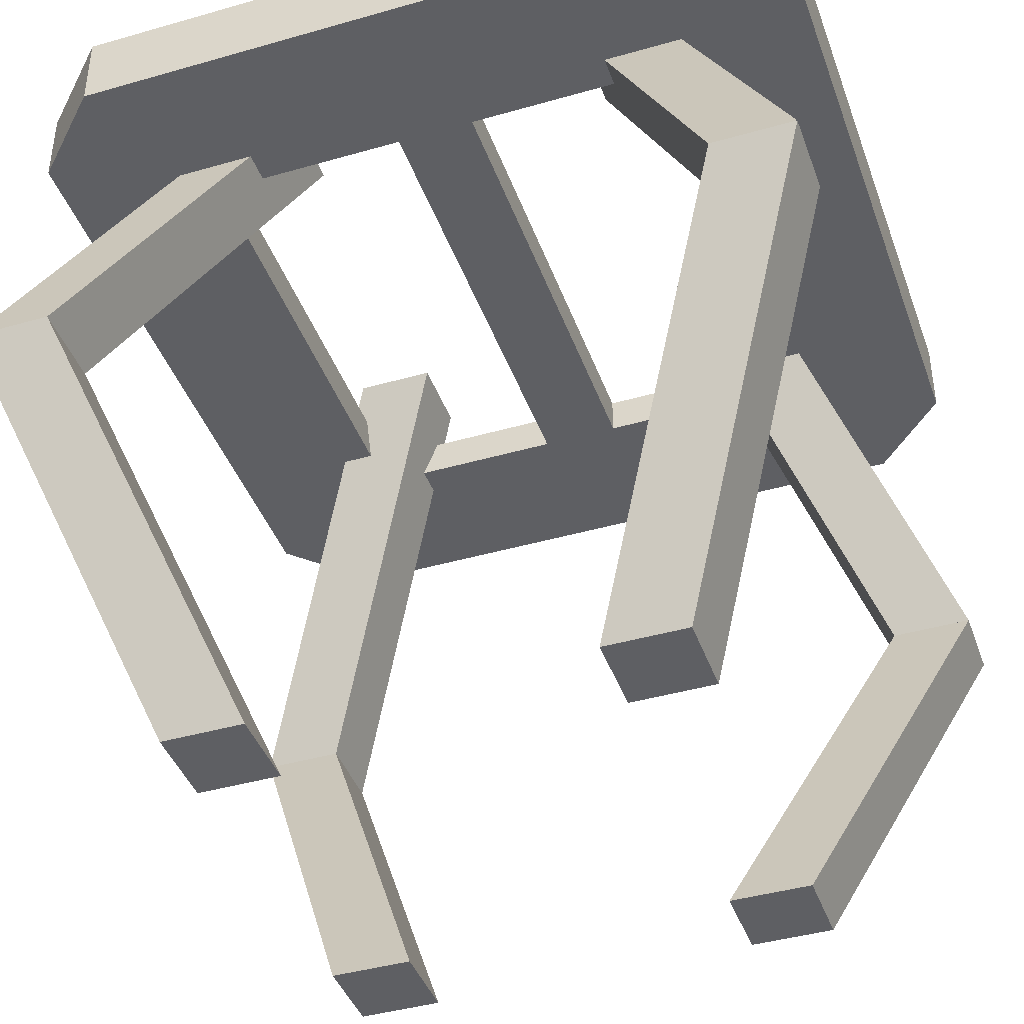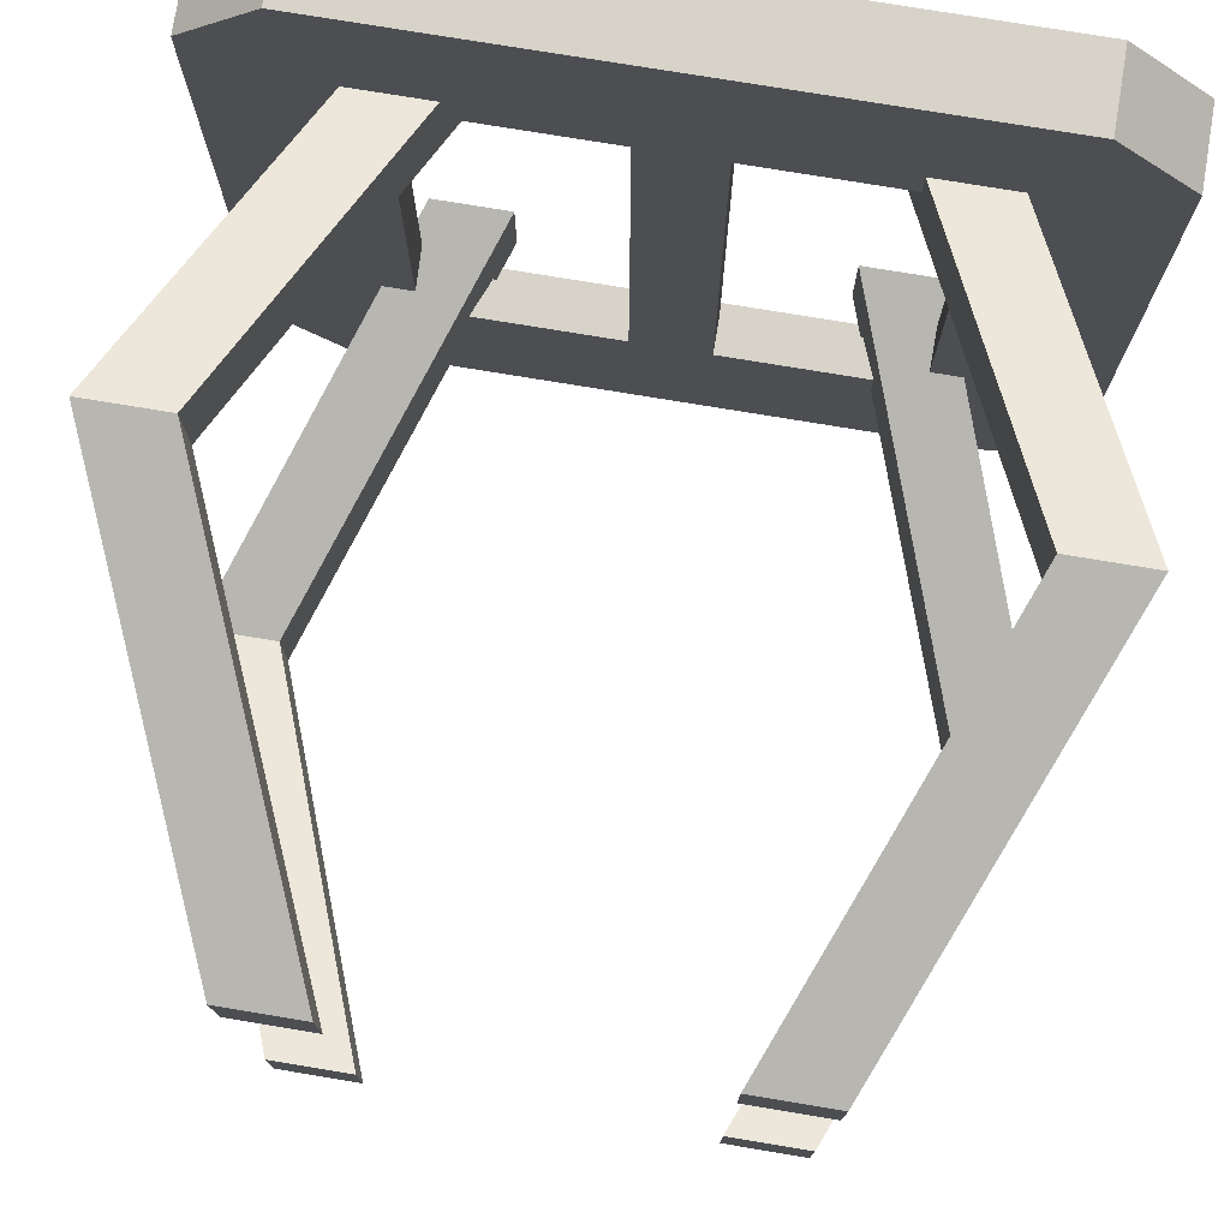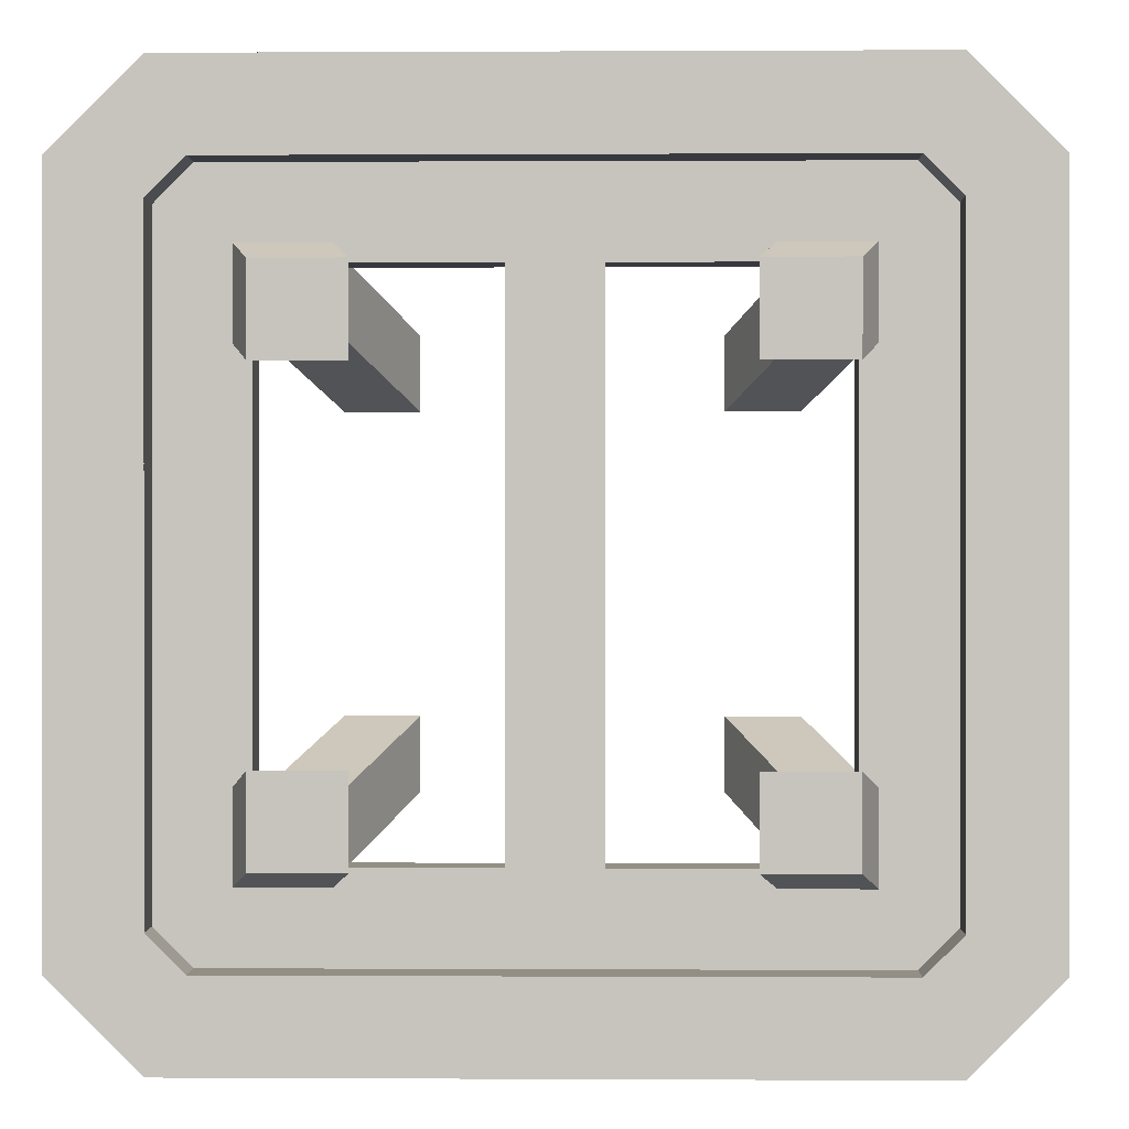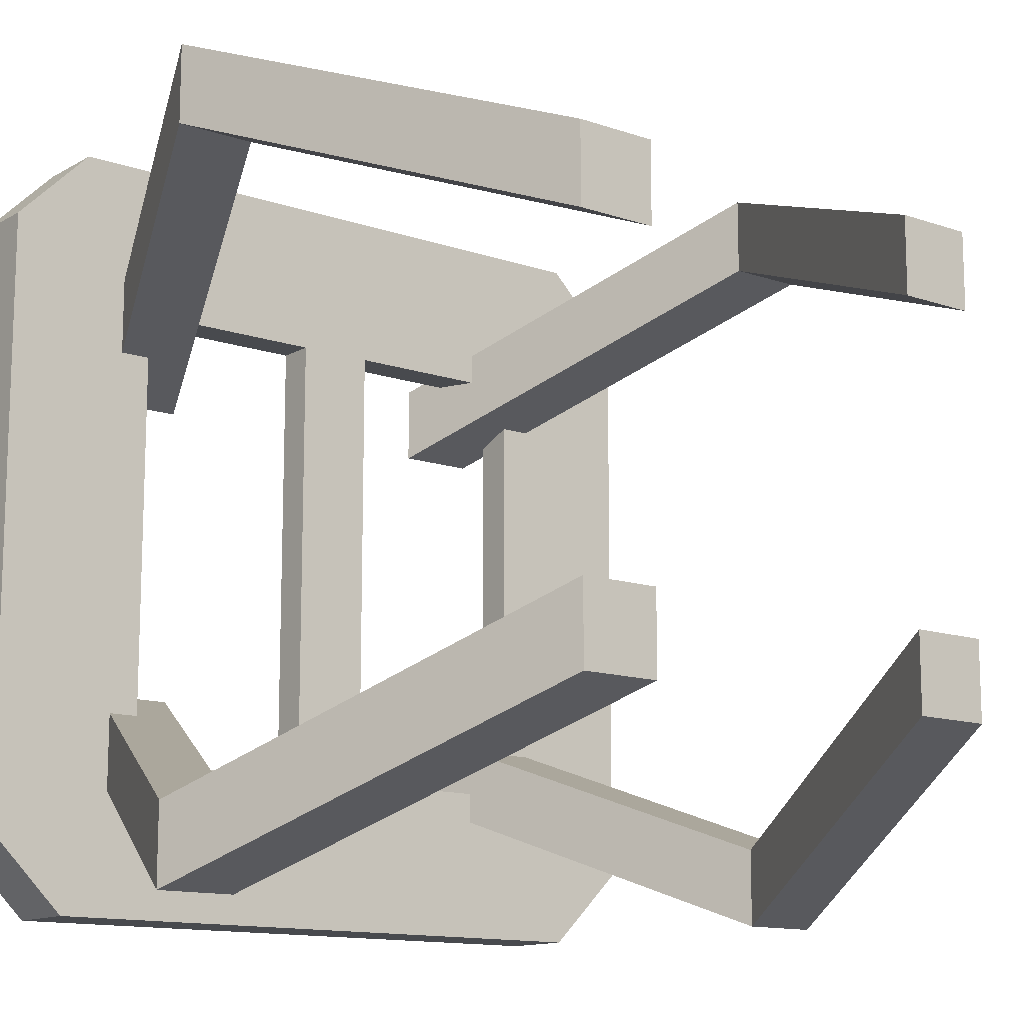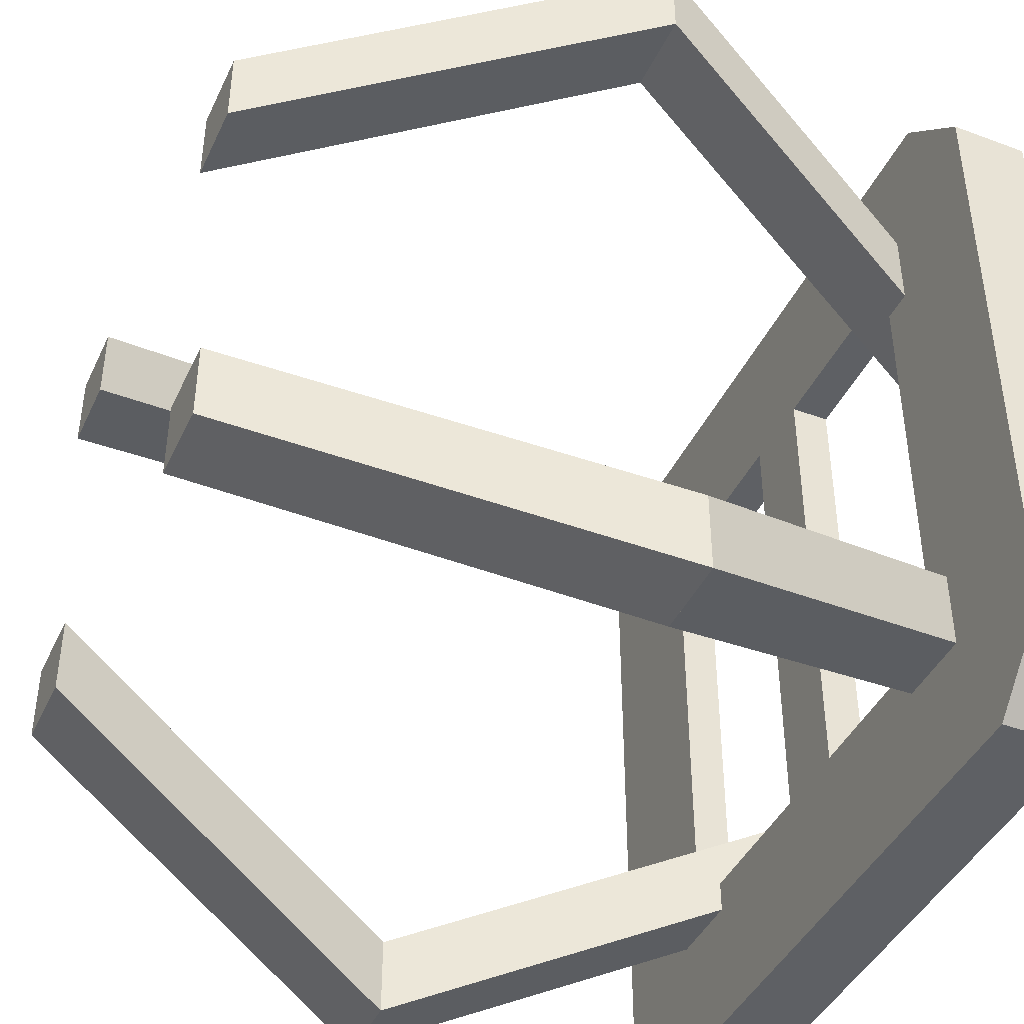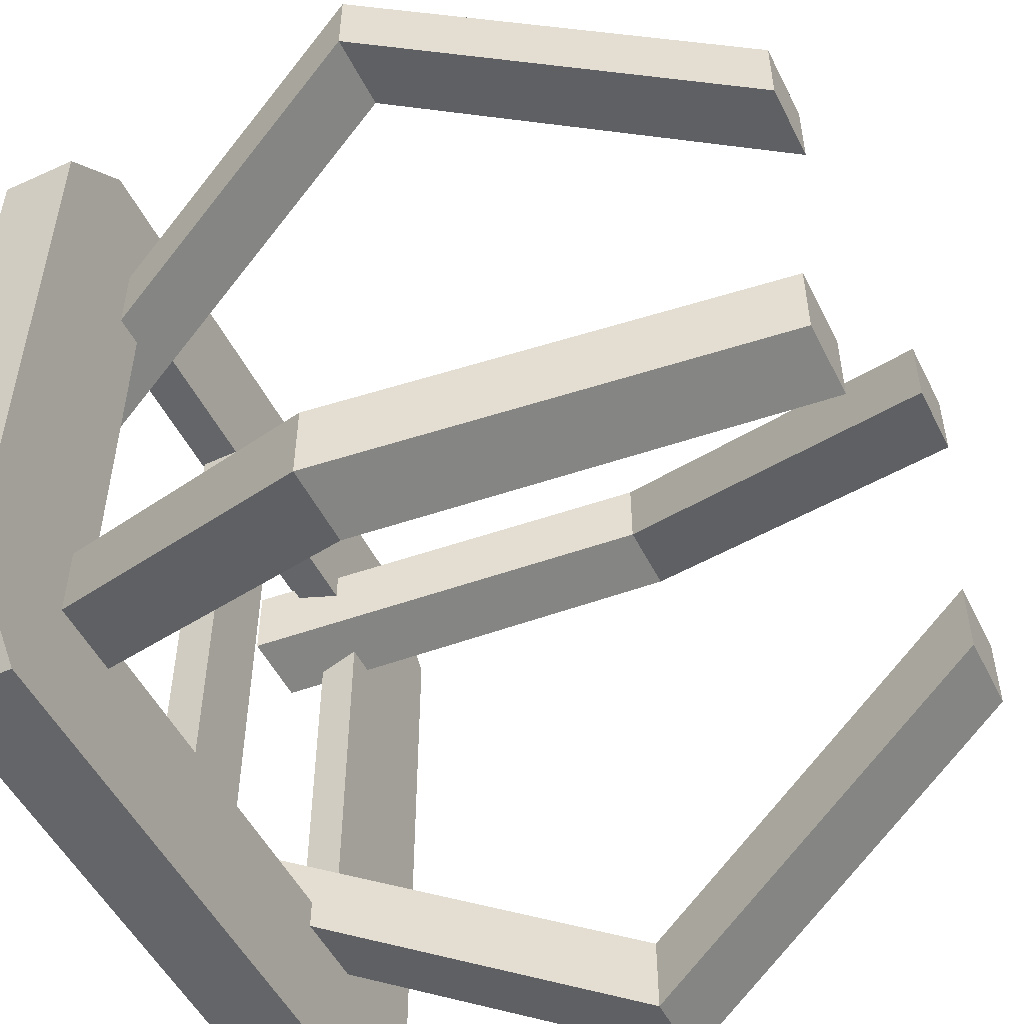
<metadata>
{"format":"obj","ext":"obj","renderer":"f3d","projection":"perspective","resolution":1024,"background":"white","views":[{"elev":-41.8,"azim":19.1,"up":"+Y"},{"elev":76.3,"azim":9.4,"up":"+Z"},{"elev":0.1,"azim":-178.8,"up":"+Z"},{"elev":-13.0,"azim":-38.2,"up":"+Z"},{"elev":-42.8,"azim":66.1,"up":"+Z"},{"elev":-51.6,"azim":-63.8,"up":"+Z"}]}
</metadata>
<code>
g mergedBlocks
v 0.5 0.4 0.4
v 0.5 0.4 -0.4
v 0.4 0.4 0.5
v 0.4 0.4 -0.5
v 0.3 0.4 0.3
v -0.4 0.4 0.5
v 0.05 0.4 0.3
v -0.05 0.4 0.3
v 0.05 0.4 -0.3
v -0.3 0.4 0.3
v -0.3 0.4 -0.3
v 0.3 0.4 -0.3
v -0.4 0.4 -0.5
v -0.05 0.4 -0.3
v -0.5 0.4 0.4
v -0.5 0.4 -0.4
v 0.4 0.5 0.5
v -0.4 0.5 0.5
v 0.5 0.5 -0.4
v 0.5 0.5 0.4
v -0.4 0.5 -0.5
v 0.4 0.5 -0.5
v -0.5 0.5 -0.4
v -0.5 0.5 0.4
v 0.4 0.5 -0.3586
v 0.3586 0.5 -0.4
v -0.3586 0.5 -0.4
v -0.4 0.5 -0.3586
v -0.4 0.5 0.3586
v 0.4 0.5 0.3586
v 0.3586 0.5 0.4
v -0.3586 0.5 0.4
v -0.4 0.45 -0.3586
v -0.4 0.45 0.3586
v -0.3586 0.45 0.4
v 0.4 0.45 0.3586
v 0.3586 0.45 0.4
v 0.4 0.45 -0.3586
v 0.3586 0.45 -0.4
v -0.3586 0.45 -0.4
v -0.4 0 0.5
v -0.4 0 0.4
v -0.5 0 0.5
v -0.5 0 0.4
v -0.2 0.5 0.2
v -0.2 0.5 0.3
v -0.3 0.5 0.2
v -0.3 0.5 0.3
v 0.5 0 0.5
v 0.5 0 0.4
v 0.4 0 0.5
v 0.4 0 0.4
v 0.2 0.5 0.2
v 0.3 0.5 0.2
v 0.3 0.5 0.3
v 0.2 0.5 0.3
v 0.5 0 -0.4
v 0.4 0 -0.4
v 0.3 0.5 -0.2
v 0.2 0.5 -0.2
v 0.5 0 -0.5
v 0.4 0 -0.5
v -0.5 0 -0.5
v -0.3 0.5 -0.3
v -0.5 0 -0.4
v -0.3 0.5 -0.2
v 0.3 0.5 -0.3
v -0.4 0 -0.5
v -0.2 0.5 -0.3
v -0.4 0 -0.4
v -0.2 0.5 -0.2
v 0.2 0.5 -0.3
v 0.4 -3.497e-08 0.5
v 0.4 -3.497e-08 0.4
v 0.5 -4.371e-08 0.5
v 0.5 -4.371e-08 0.4
v 0.2 -0.5 0.2
v 0.2 -0.5 0.3
v 0.3 -0.5 0.2
v 0.3 -0.5 0.3
v -0.5 4.371e-08 0.5
v -0.5 4.371e-08 0.4
v -0.4 3.497e-08 0.5
v -0.4 3.497e-08 0.4
v -0.2 -0.5 0.2
v -0.3 -0.5 0.2
v -0.3 -0.5 0.3
v -0.2 -0.5 0.3
v -0.5 4.371e-08 -0.4
v -0.4 3.497e-08 -0.4
v -0.3 -0.5 -0.2
v -0.2 -0.5 -0.2
v -0.5 4.371e-08 -0.5
v -0.4 3.497e-08 -0.5
v 0.5 -4.371e-08 -0.5
v 0.3 -0.5 -0.3
v 0.5 -4.371e-08 -0.4
v 0.3 -0.5 -0.2
v -0.3 -0.5 -0.3
v 0.4 -3.497e-08 -0.5
v 0.2 -0.5 -0.3
v 0.4 -3.497e-08 -0.4
v 0.2 -0.5 -0.2
v -0.2 -0.5 -0.3
v 0.3 0.45 -0.3
v 0.05 0.45 -0.3
v -0.05 0.45 -0.3
v 0.05 0.45 0.3
v -0.3 0.45 -0.3
v -0.3 0.45 0.3
v 0.3 0.45 0.3
v -0.05 0.45 0.3
f 3 2 1
f 2 3 4
f 4 3 5
f 5 3 6
f 5 6 7
f 7 6 8
f 7 8 9
f 8 6 10
f 10 6 11
f 12 4 5
f 4 12 13
f 13 12 9
f 13 11 6
f 13 9 14
f 14 9 8
f 13 14 11
f 13 6 15
f 13 15 16
f 17 6 3
f 6 17 18
f 20 2 19
f 2 20 1
f 21 4 13
f 4 21 22
f 15 23 16
f 23 15 24
f 22 26 25
f 26 22 21
f 26 21 27
f 27 21 28
f 28 21 23
f 28 23 29
f 29 23 18
f 18 23 24
f 17 22 25
f 20 22 17
f 22 20 19
f 17 25 30
f 17 30 31
f 17 31 18
f 18 31 32
f 18 32 29
f 6 24 15
f 24 6 18
f 17 1 20
f 1 17 3
f 19 4 22
f 4 19 2
f 16 21 13
f 21 16 23
f 29 33 28
f 33 29 34
f 32 34 29
f 34 32 35
f 37 30 36
f 30 37 31
f 36 25 38
f 25 36 30
f 38 26 39
f 26 38 25
f 28 40 27
f 40 28 33
f 32 37 35
f 37 32 31
f 26 40 39
f 40 26 27
f 43 42 41
f 42 43 44
f 47 46 45
f 46 47 48
f 47 42 44
f 42 47 45
f 44 48 47
f 48 44 43
f 46 43 41
f 43 46 48
f 46 42 45
f 42 46 41
f 51 50 49
f 50 51 52
f 53 50 52
f 50 53 54
f 55 50 54
f 50 55 49
f 52 56 53
f 56 52 51
f 53 55 54
f 55 53 56
f 55 51 49
f 51 55 56
f 59 58 57
f 58 59 60
f 58 61 57
f 61 58 62
f 65 64 63
f 64 65 66
f 67 57 61
f 57 67 59
f 64 68 63
f 68 64 69
f 71 65 70
f 65 71 66
f 58 72 62
f 72 58 60
f 65 68 70
f 68 65 63
f 72 61 62
f 61 72 67
f 69 70 68
f 70 69 71
f 64 71 69
f 71 64 66
f 72 59 67
f 59 72 60
f 75 74 73
f 74 75 76
f 79 78 77
f 78 79 80
f 79 74 76
f 74 79 77
f 76 80 79
f 80 76 75
f 78 75 73
f 75 78 80
f 78 74 77
f 74 78 73
f 83 82 81
f 82 83 84
f 85 82 84
f 82 85 86
f 87 82 86
f 82 87 81
f 84 88 85
f 88 84 83
f 85 87 86
f 87 85 88
f 87 83 81
f 83 87 88
f 91 90 89
f 90 91 92
f 90 93 89
f 93 90 94
f 97 96 95
f 96 97 98
f 99 89 93
f 89 99 91
f 96 100 95
f 100 96 101
f 103 97 102
f 97 103 98
f 90 104 94
f 104 90 92
f 97 100 102
f 100 97 95
f 104 93 94
f 93 104 99
f 101 102 100
f 102 101 103
f 96 103 101
f 103 96 98
f 104 91 99
f 91 104 92
f 39 36 38
f 36 39 37
f 37 39 105
f 105 39 40
f 105 40 106
f 106 40 107
f 106 107 108
f 107 40 109
f 109 40 110
f 111 37 105
f 37 111 35
f 35 111 108
f 35 110 40
f 35 108 112
f 112 108 107
f 35 112 110
f 35 40 33
f 35 33 34
f 110 8 10
f 8 110 112
f 8 107 14
f 107 8 112
f 107 11 14
f 11 107 109
f 110 11 109
f 11 110 10
f 105 9 12
f 9 105 106
f 108 9 106
f 9 108 7
f 108 5 7
f 5 108 111
f 5 105 12
f 105 5 111

</code>
